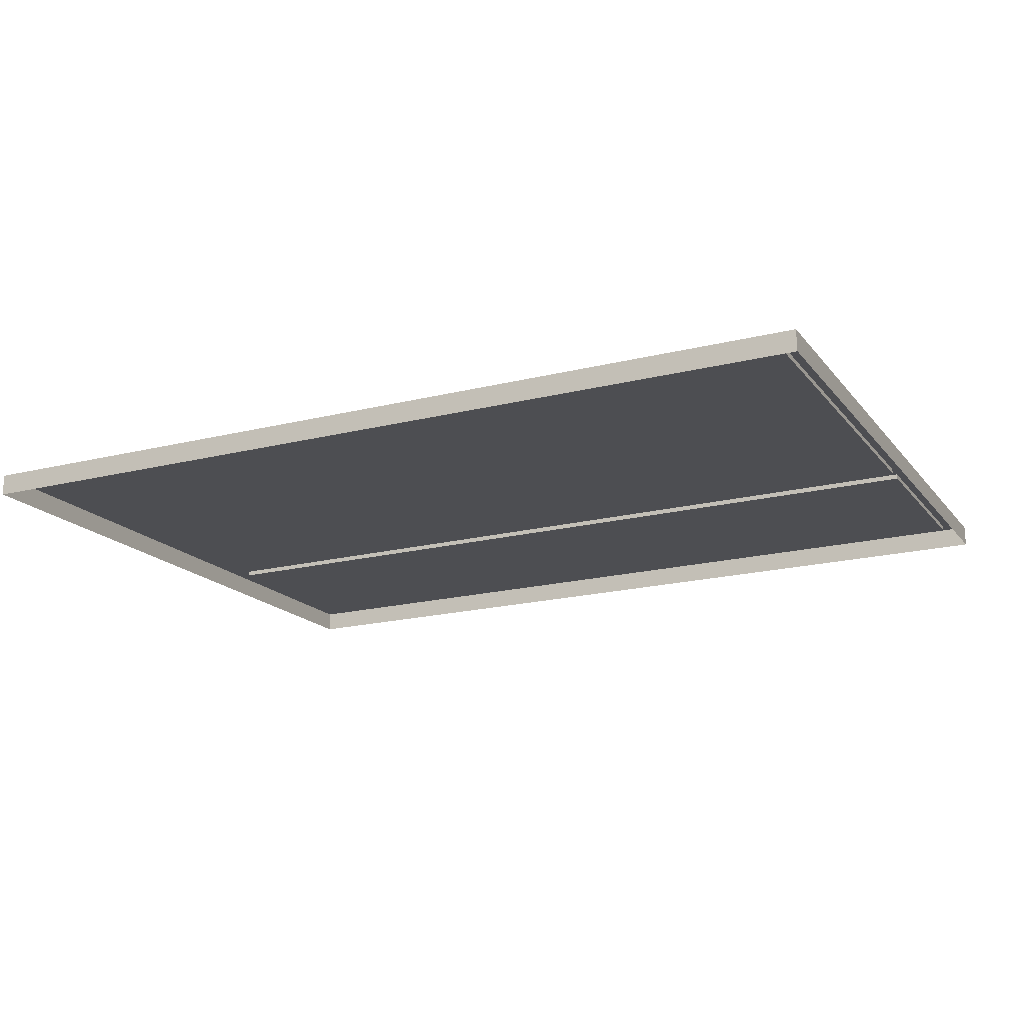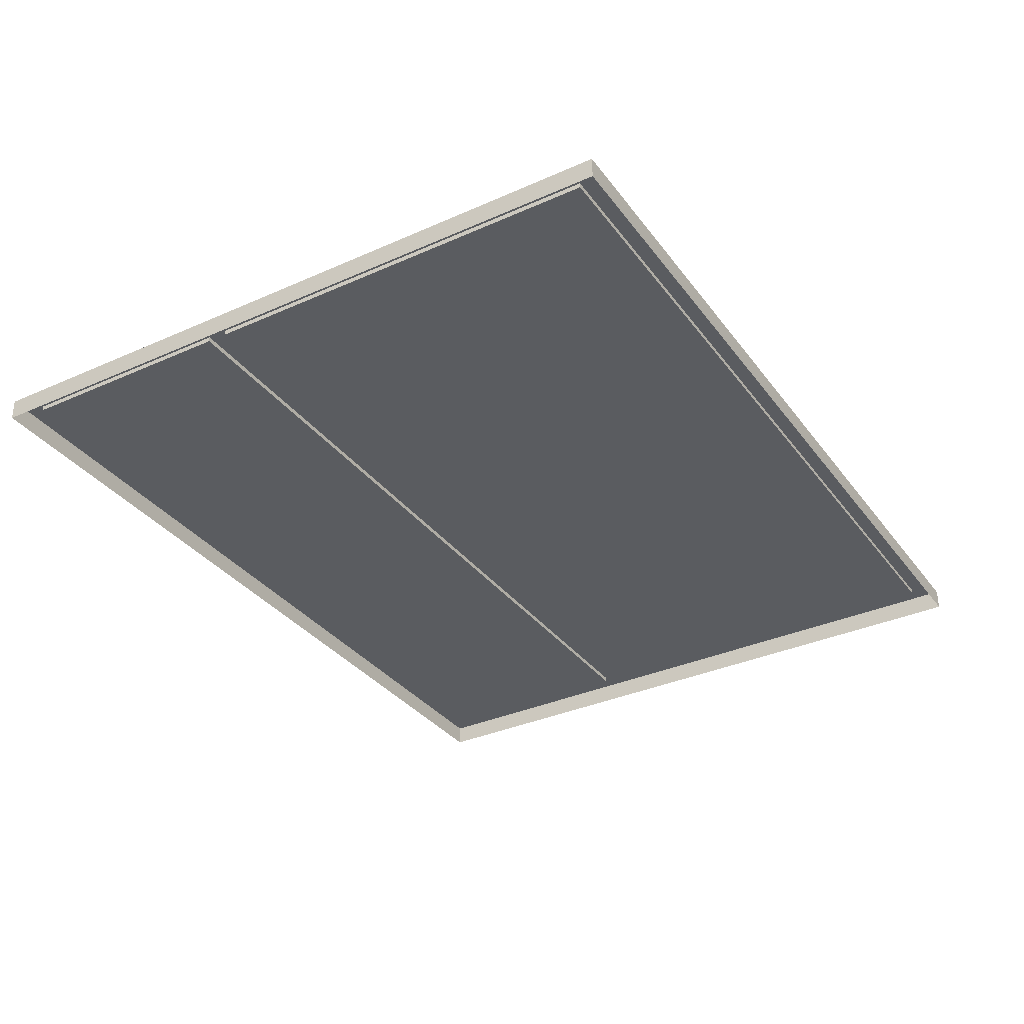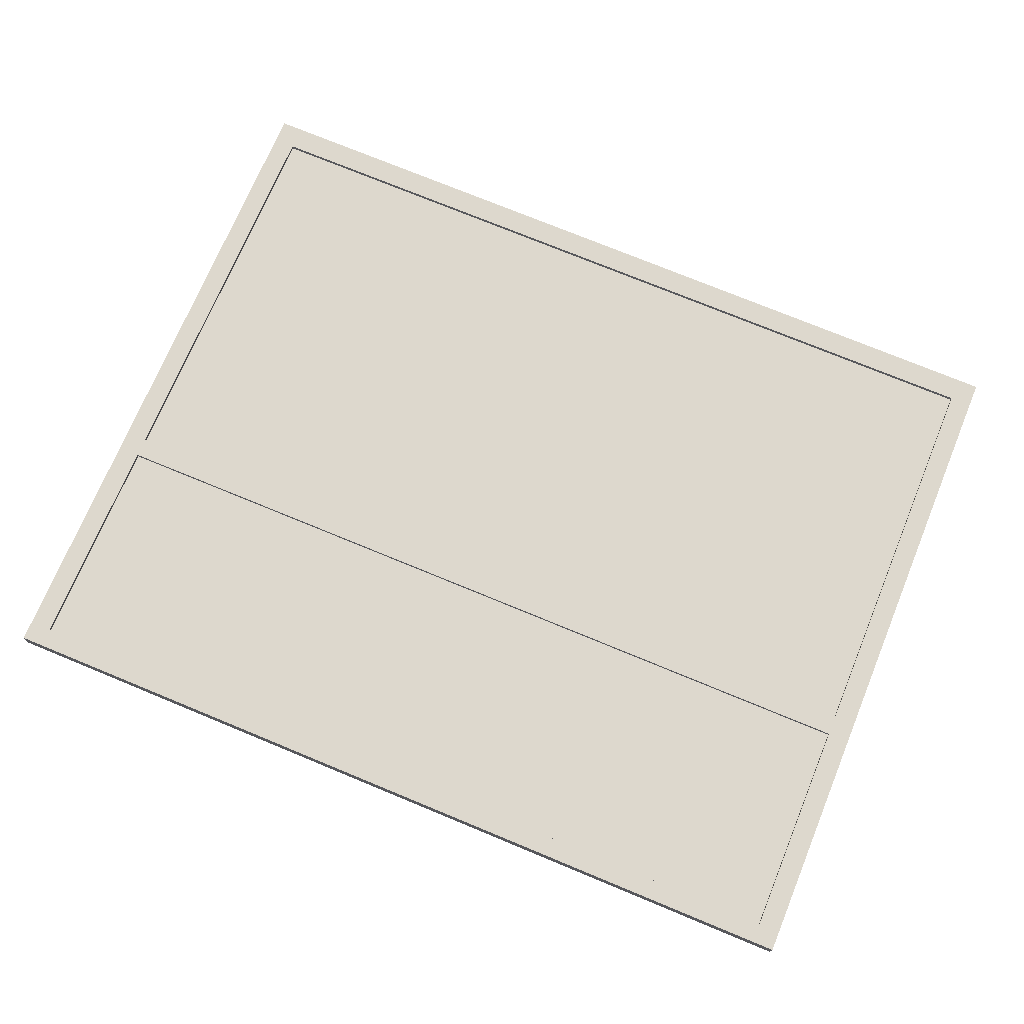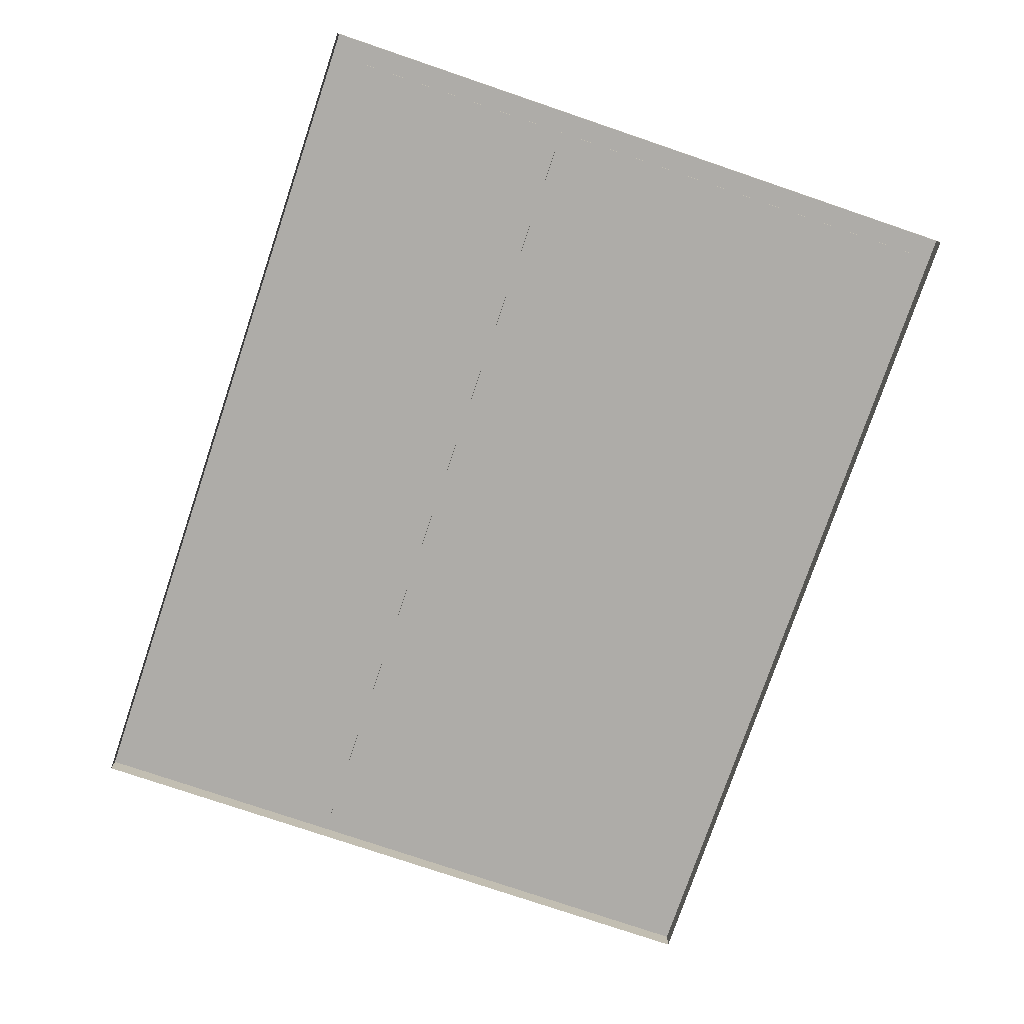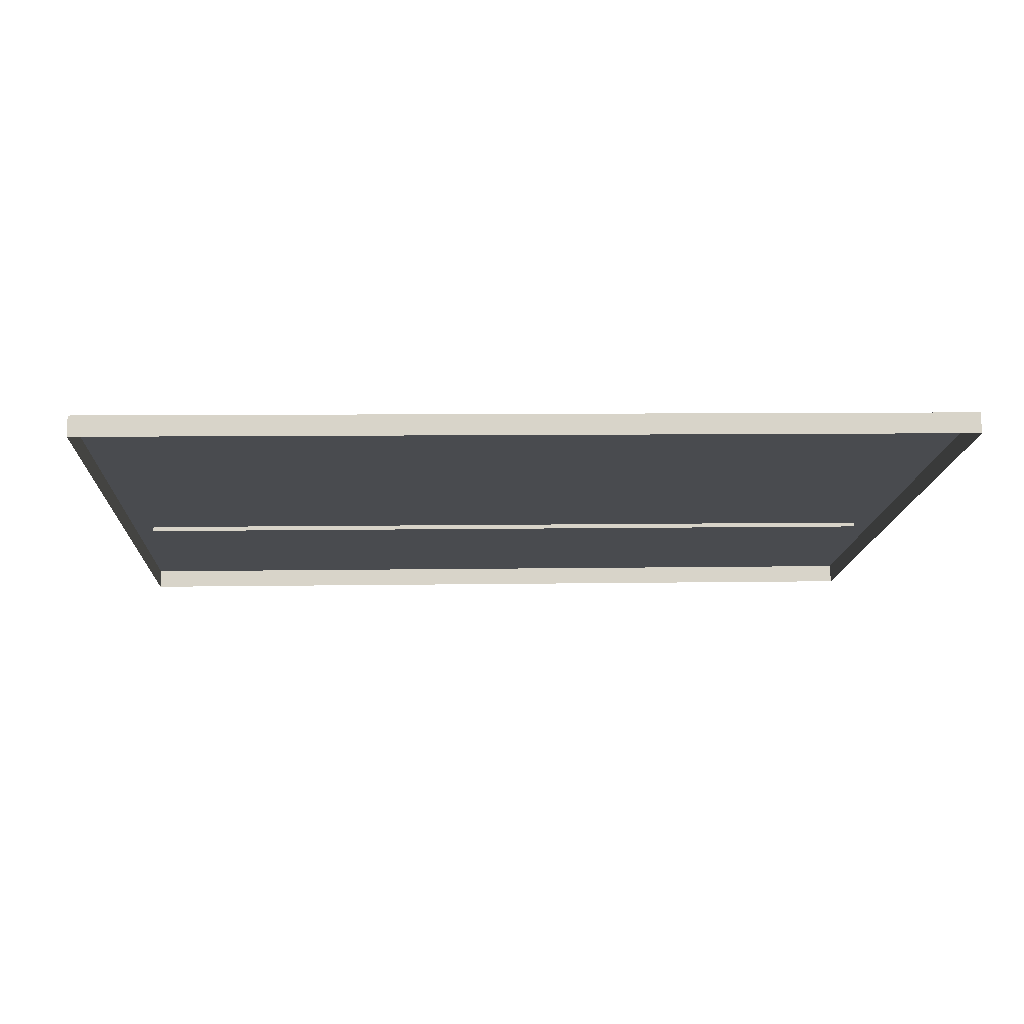
<metadata>
{"format":"obj","ext":"obj","renderer":"f3d","projection":"perspective","resolution":1024,"background":"white","views":[{"elev":-16.8,"azim":-155.0,"up":"+Z"},{"elev":-34.6,"azim":120.8,"up":"+Z"},{"elev":71.9,"azim":22.4,"up":"+Z"},{"elev":-77.9,"azim":71.3,"up":"+Z"},{"elev":-14.1,"azim":177.1,"up":"+Z"}]}
</metadata>
<code>
g corkboard_default1
v -90.38 33.11 -112.5
v -90.3 33.11 -108.2
v -90.38 175.2 -112.5
v -90.3 175.2 -108.2
v 90.4 175.2 -116
v 90.48 175.2 -111.7
v 90.4 33.11 -116
v 90.48 33.11 -111.7
v 85.96 170.2 -111.6
v -85.78 170.2 -108.3
v -85.78 37.13 -108.3
v 85.96 37.13 -111.6
v 85.96 82.65 -111.6
v -85.78 82.65 -108.3
v 85.96 86.76 -111.6
v -85.78 86.76 -108.3
v 85.94 82.65 -112.6
v -85.8 82.65 -109.3
v -85.8 37.13 -109.3
v 85.94 37.13 -112.6
v 85.94 170.2 -112.6
v -85.8 170.2 -109.3
v -85.8 86.76 -109.3
v 85.94 86.76 -112.6
g corkboard_polySurface1 corkboard_polySurface2 pCylinder2 polySurface5 polySurface7 polySurface8 scaledcorkboard_polySurface1
f 3 1 4
f 4 1 2
f 4 6 3
f 3 6 5
f 6 8 5
f 5 8 7
f 1 7 2
f 2 7 8
f 17 18 20
f 20 18 19
f 15 16 13
f 13 16 14
f 21 22 24
f 24 22 23
f 13 14 17
f 17 14 18
f 14 11 18
f 18 11 19
f 11 12 19
f 19 12 20
f 12 13 20
f 20 13 17
f 9 10 21
f 21 10 22
f 10 16 22
f 22 16 23
f 16 15 23
f 23 15 24
f 15 9 24
f 24 9 21
f 6 4 9
f 9 4 10
f 4 2 10
f 10 2 16
f 16 2 14
f 2 11 14
f 12 11 8
f 8 11 2
f 6 9 8
f 9 15 8
f 15 13 8
f 13 12 8

</code>
